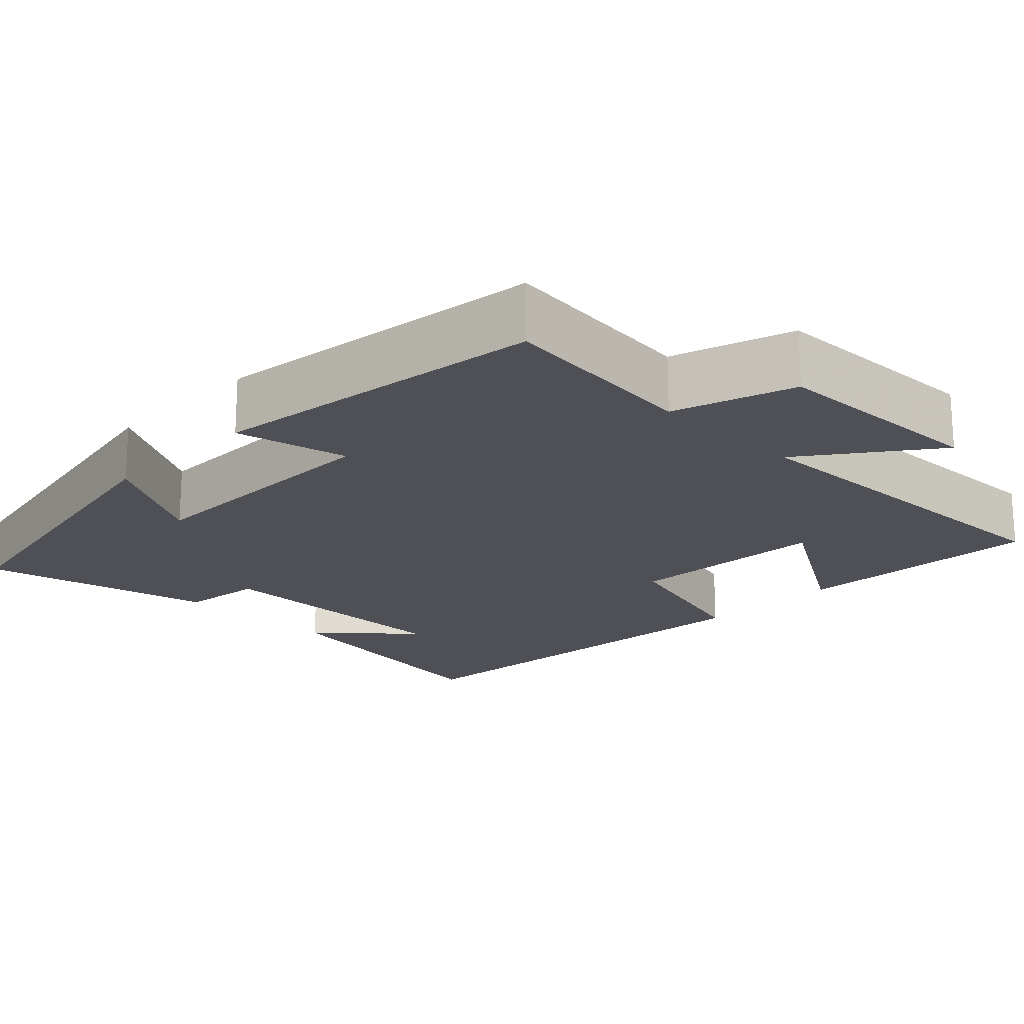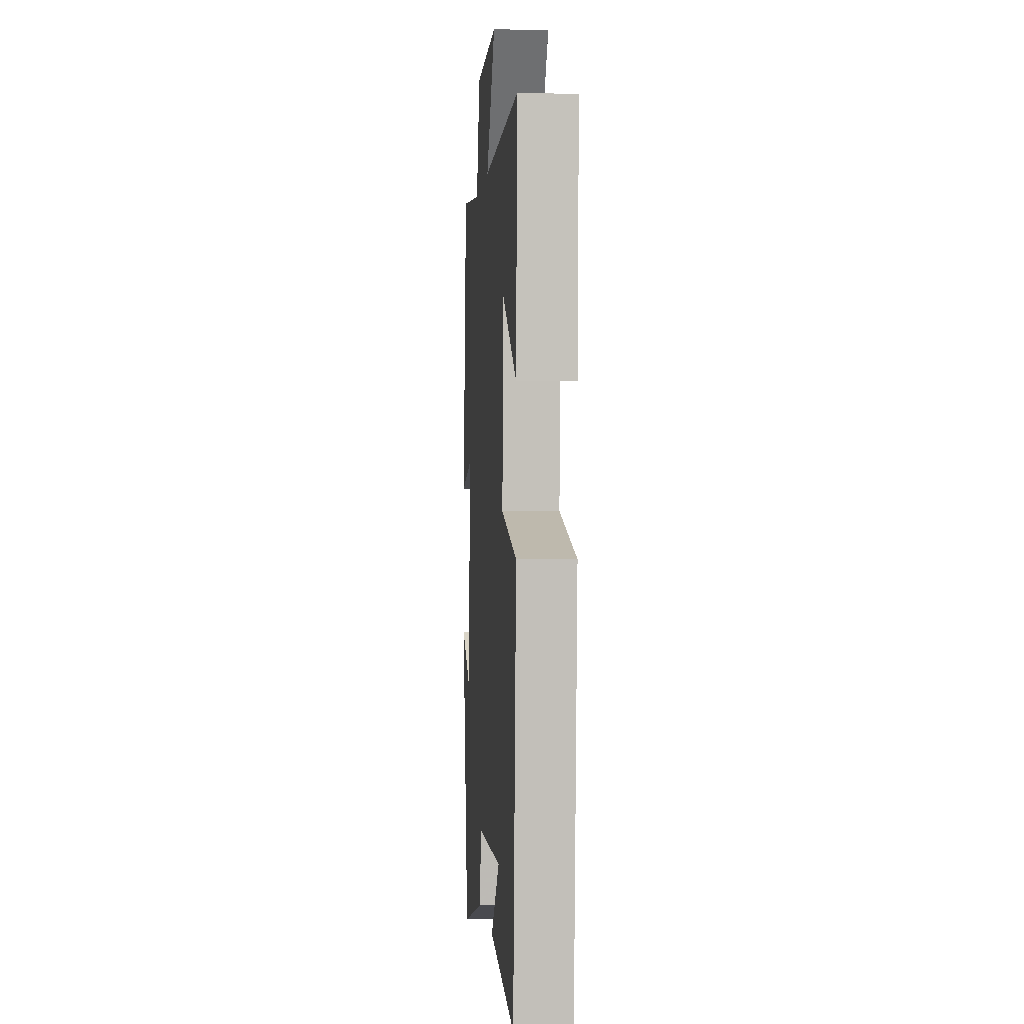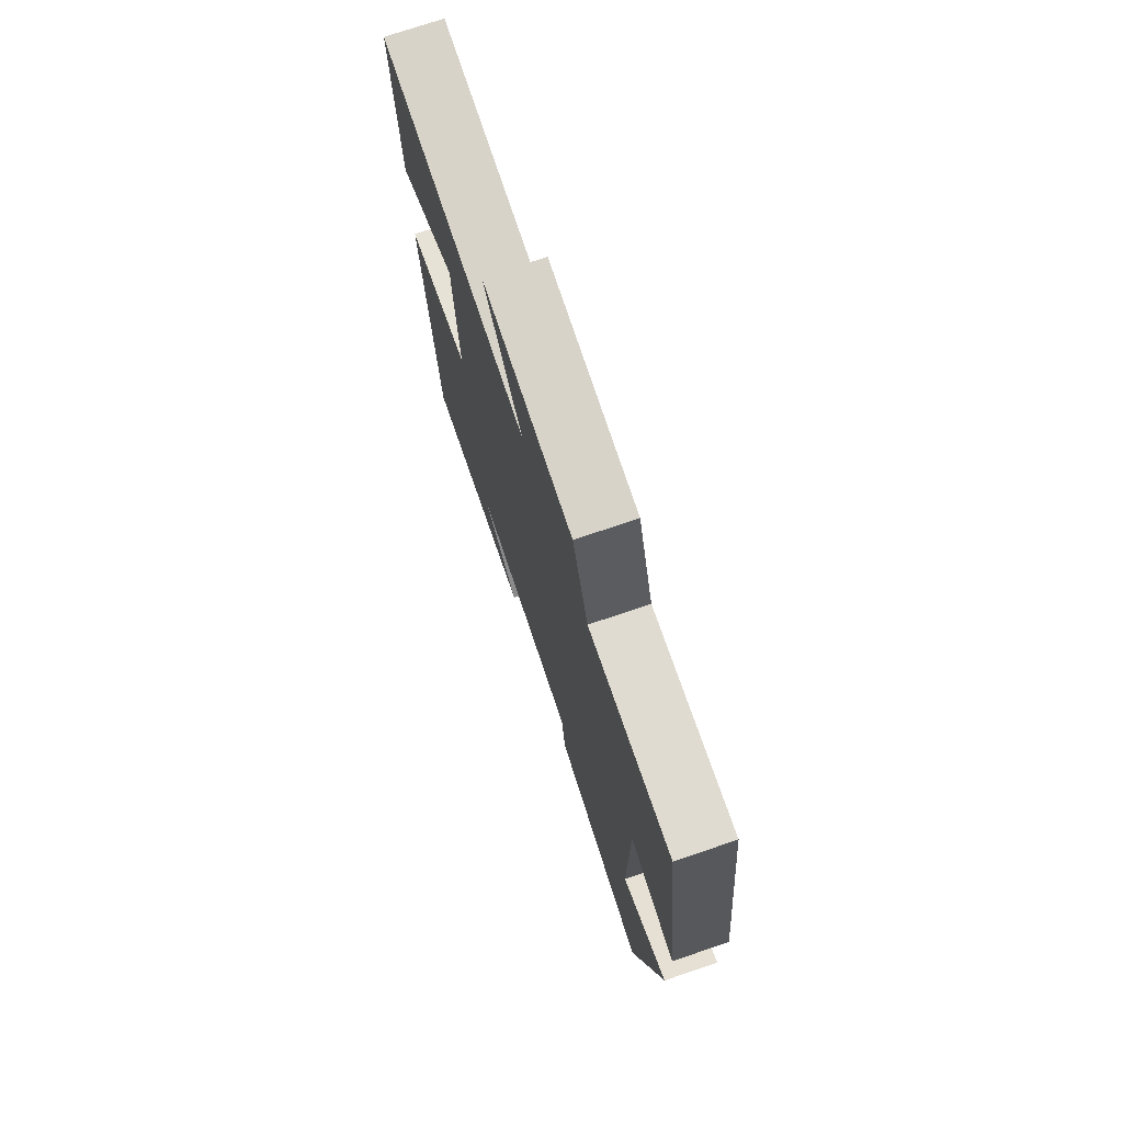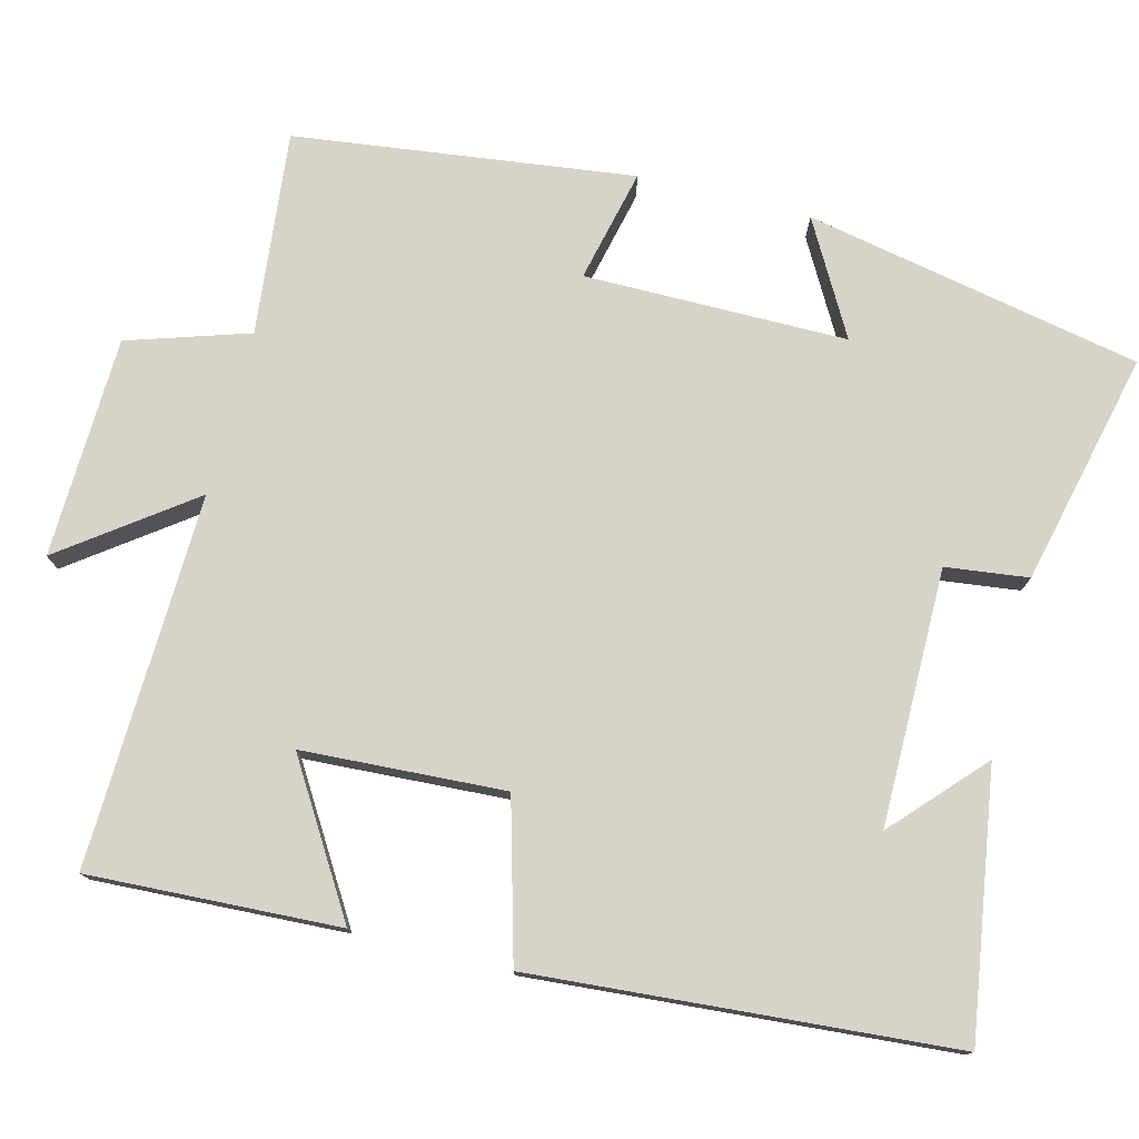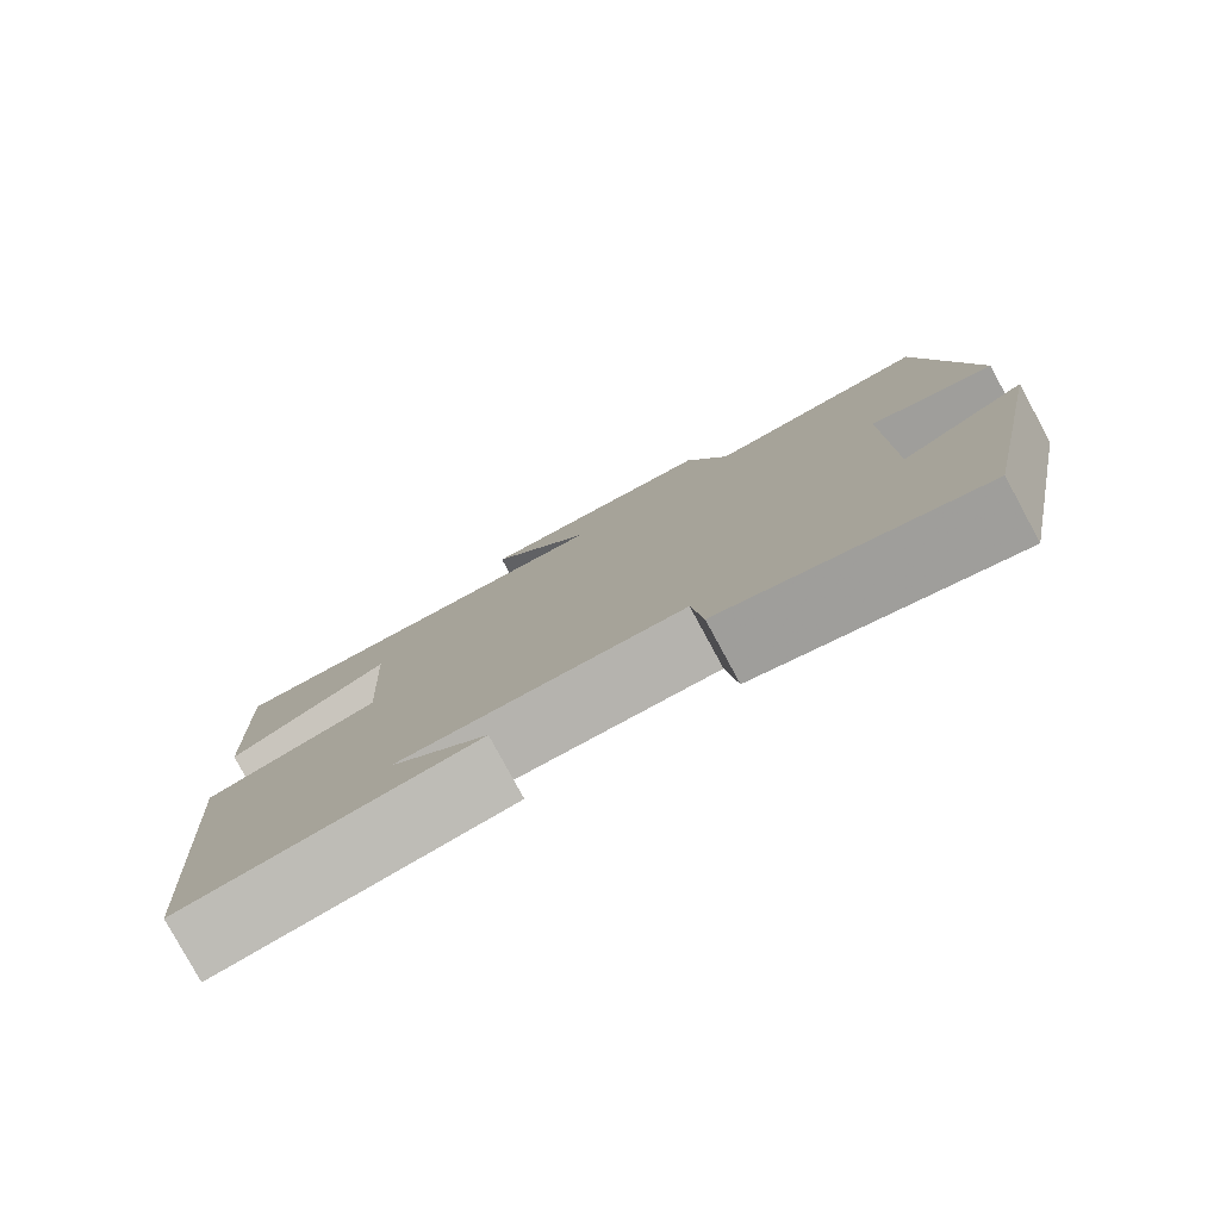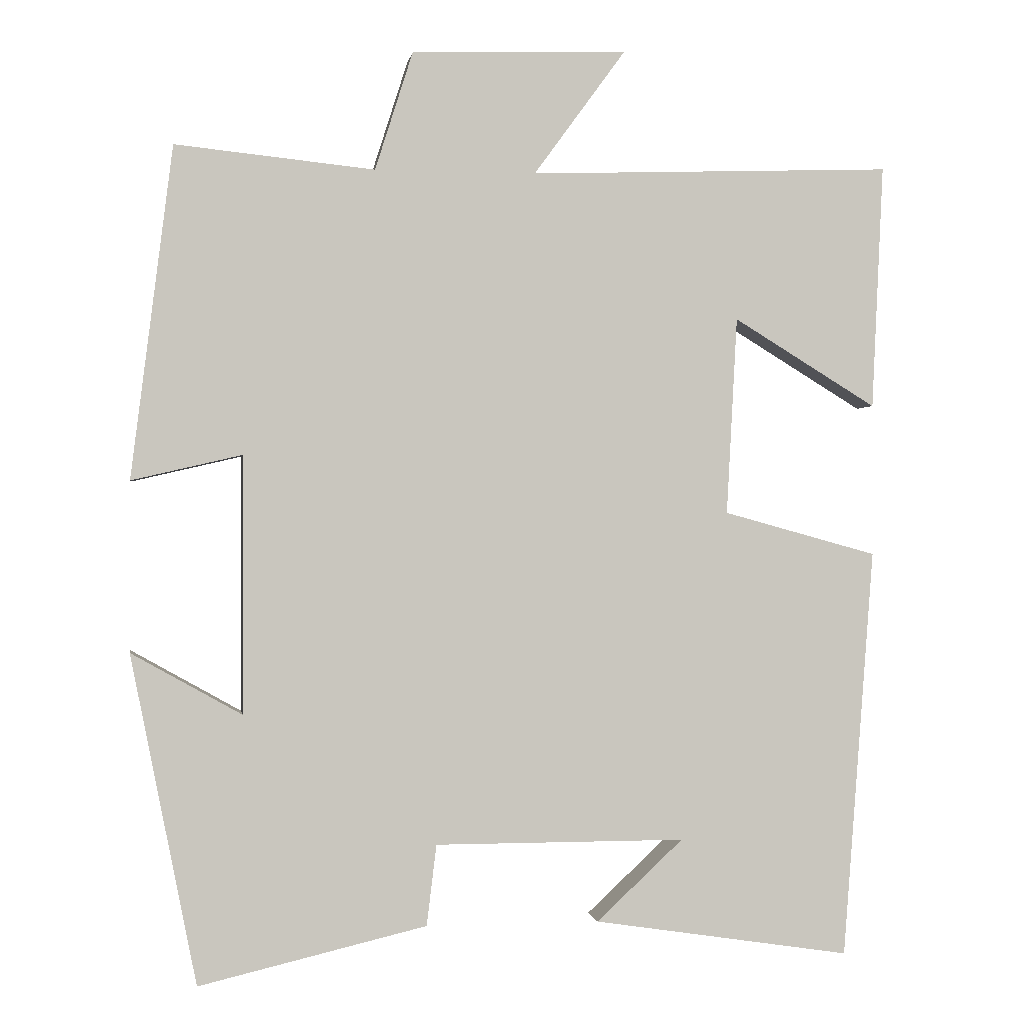
<metadata>
{"format":"obj","ext":"obj","renderer":"f3d","projection":"perspective","resolution":1024,"background":"white","views":[{"elev":-19.4,"azim":-44.7,"up":"+Y"},{"elev":-0.4,"azim":85.4,"up":"+Z"},{"elev":74.9,"azim":-108.6,"up":"+Z"},{"elev":76.7,"azim":104.2,"up":"+Y"},{"elev":-80.0,"azim":-151.5,"up":"+Z"},{"elev":-0.5,"azim":-8.7,"up":"+Z"}]}
</metadata>
<code>
v -0.413 0.07 -0.571
v -0.5 0.07 -0.136
v -0.354 0.07 -0.218
v -0.354 0.07 0.122
v -0.5 0.07 0.088
v -0.445 0.07 0.527
v -0.181 0.07 0.5
v -0.131 0.07 0.657
v 0.155 0.07 0.667
v 0.033 0.07 0.5
v 0.515 0.07 0.517
v 0.5 0.07 0.193
v 0.31 0.07 0.309
v 0.296 0.07 0.047
v 0.5 0.07 -0.009
v 0.459 0.07 -0.552
v 0.118 0.07 -0.5
v 0.233 0.07 -0.393
v -0.099 0.07 -0.393
v -0.112 0.07 -0.5
v -0.413 0 -0.571
v -0.5 0 -0.136
v -0.354 0 -0.218
v -0.354 0 0.122
v -0.5 0 0.088
v -0.445 0 0.527
v -0.181 0 0.5
v -0.131 0 0.657
v 0.155 0 0.667
v 0.033 0 0.5
v 0.515 0 0.517
v 0.5 0 0.193
v 0.31 0 0.309
v 0.296 0 0.047
v 0.5 0 -0.009
v 0.459 0 -0.552
v 0.118 0 -0.5
v 0.233 0 -0.393
v -0.099 0 -0.393
v -0.112 0 -0.5
f 19 20 1 2
f 16 17 18
f 14 15 16 18
f 13 14 18 19
f 10 11 12 13
f 10 13 19
f 7 8 9 10
f 7 10 19
f 4 5 6 7
f 3 4 7 19
f 2 3 19
f 22 21 40 39
f 38 37 36
f 38 36 35 34
f 39 38 34 33
f 33 32 31 30
f 39 33 30
f 30 29 28 27
f 39 30 27
f 27 26 25 24
f 39 27 24 23
f 39 23 22
f 1 21 22 2
f 2 22 23 3
f 3 23 24 4
f 4 24 25 5
f 5 25 26 6
f 6 26 27 7
f 7 27 28 8
f 8 28 29 9
f 9 29 30 10
f 10 30 31 11
f 11 31 32 12
f 12 32 33 13
f 13 33 34 14
f 14 34 35 15
f 15 35 36 16
f 16 36 37 17
f 17 37 38 18
f 18 38 39 19
f 19 39 40 20
f 20 40 21 1

</code>
